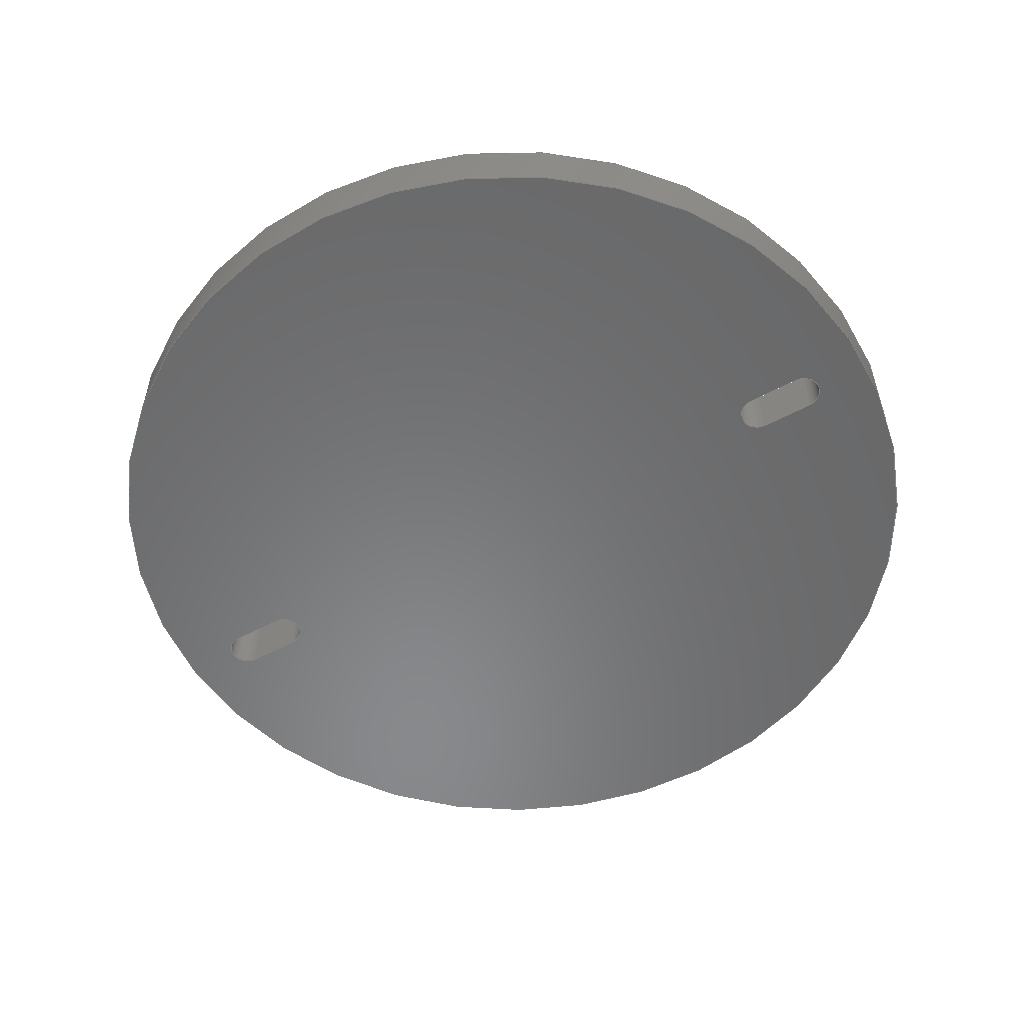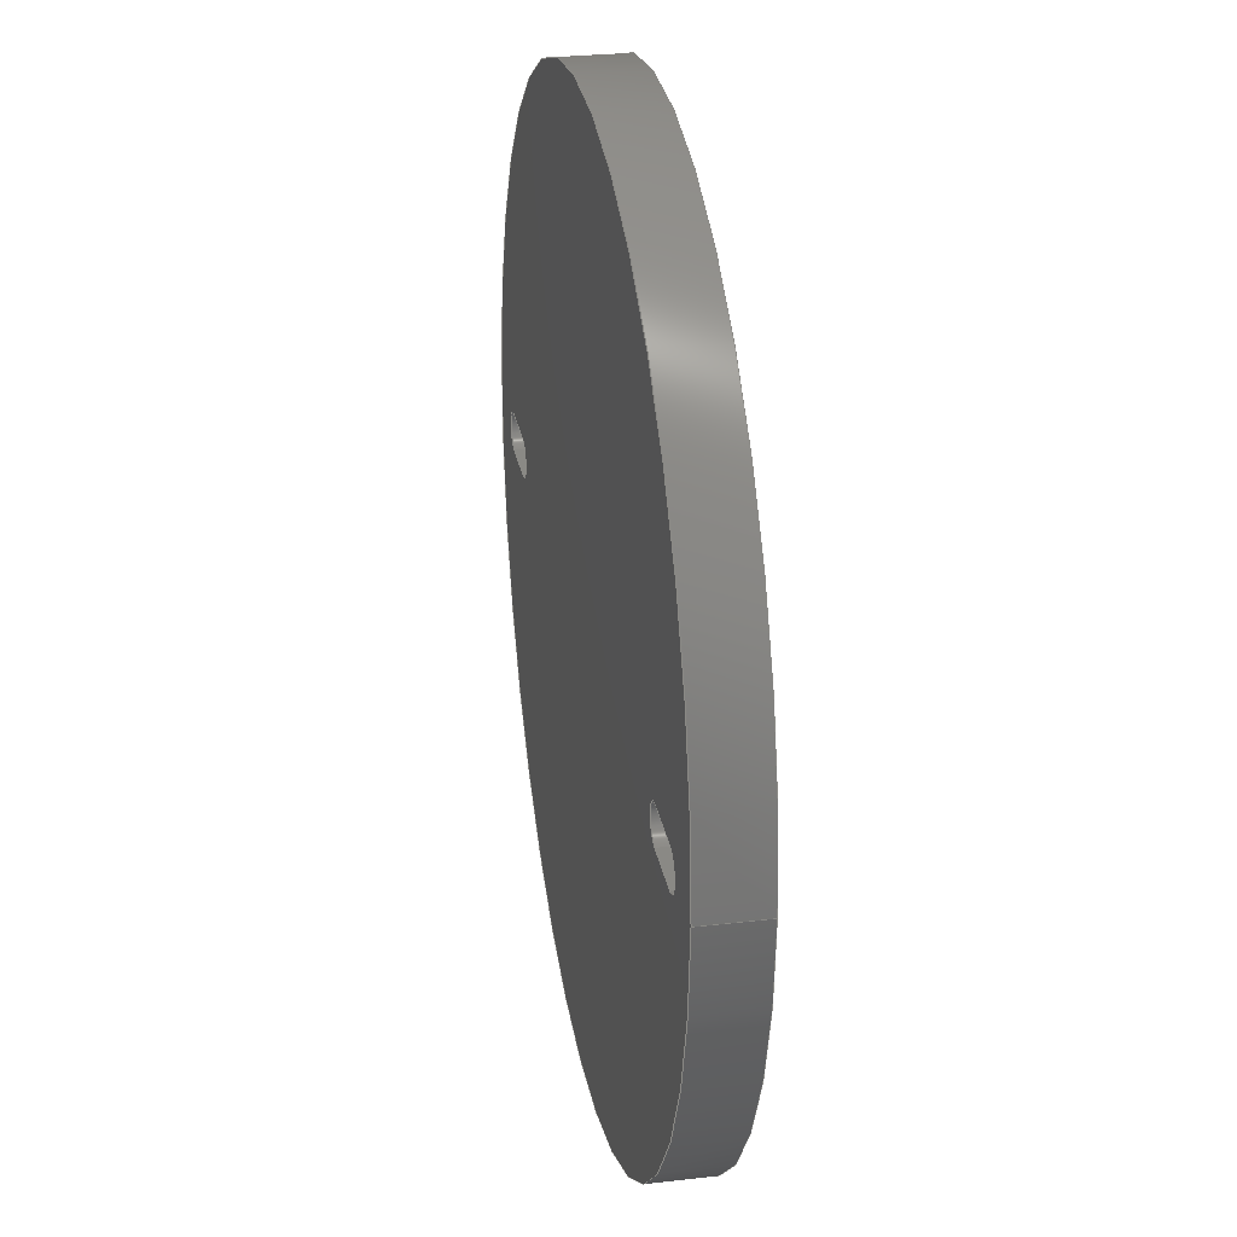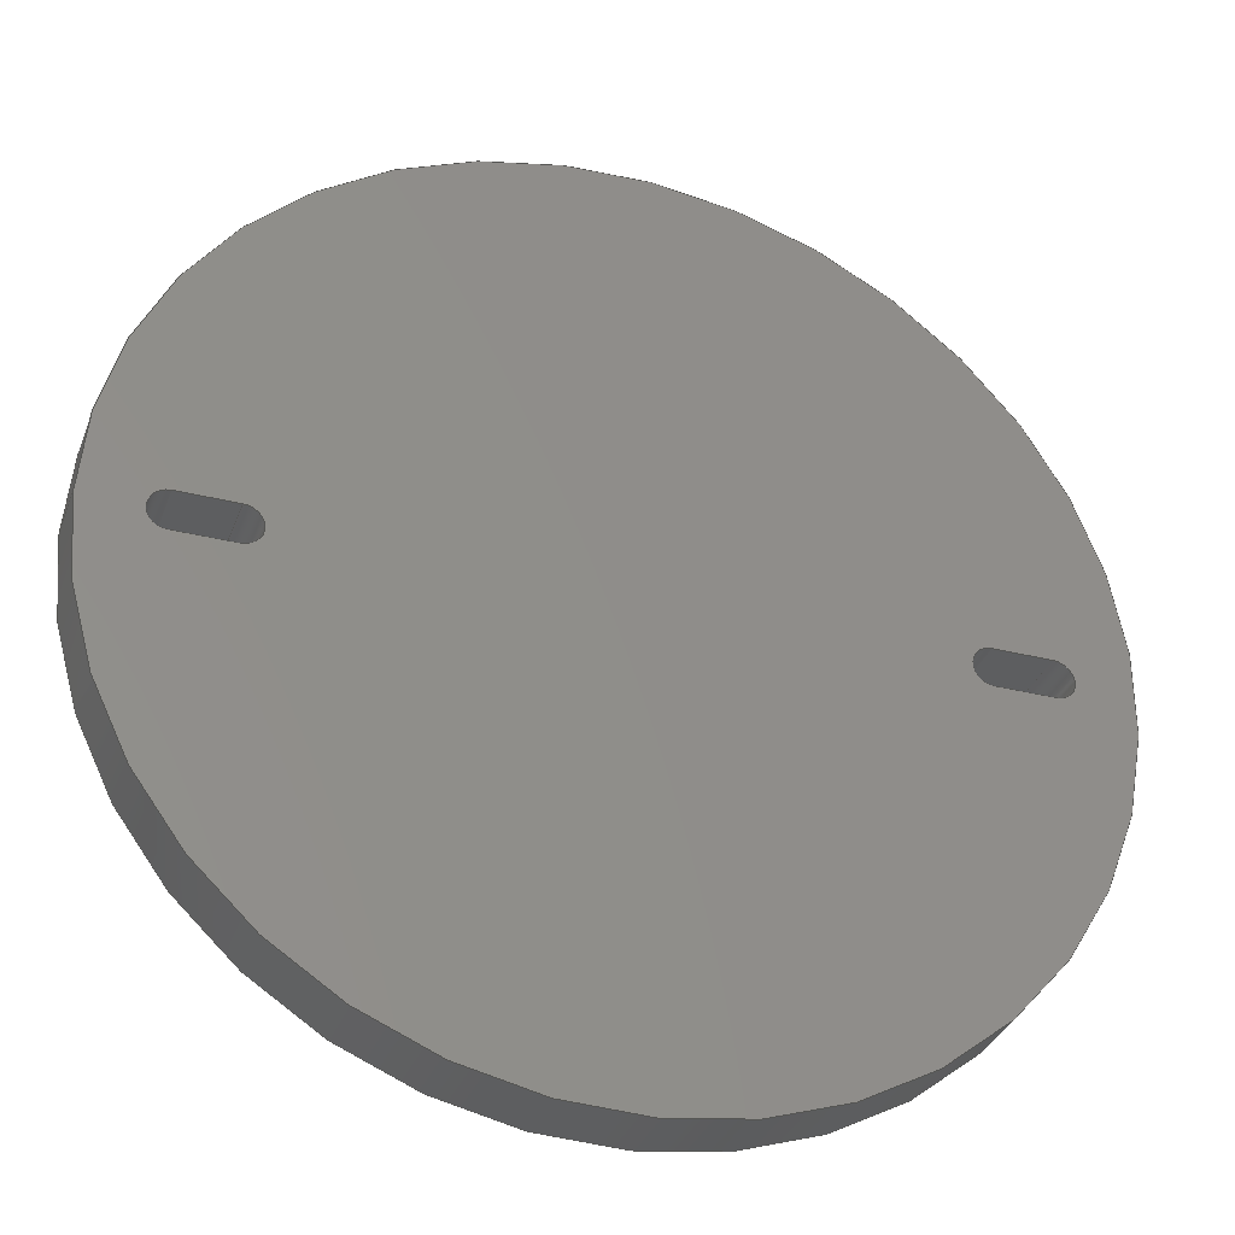
<metadata>
{"format":"step","ext":"step","renderer":"f3d","projection":"perspective","resolution":1024,"background":"white","views":[{"elev":-55.3,"azim":29.4,"up":"+Y"},{"elev":27.9,"azim":-100.1,"up":"+Z"},{"elev":-33.8,"azim":-18.8,"up":"+Z"}]}
</metadata>
<code>
ISO-10303-21;
DATA;
#1=MECHANICAL_DESIGN_GEOMETRIC_PRESENTATION_REPRESENTATION('',(#4),#357);
#2=SHAPE_REPRESENTATION_RELATIONSHIP('SRR','None',#364,#3);
#3=ADVANCED_BREP_SHAPE_REPRESENTATION('',(#5),#356);
#4=STYLED_ITEM('',(#373),#5);
#5=MANIFOLD_SOLID_BREP('Body1',#201);
#6=FACE_BOUND('',#46,.T.);
#7=FACE_BOUND('',#47,.T.);
#8=FACE_BOUND('',#49,.T.);
#9=FACE_BOUND('',#50,.T.);
#10=CIRCLE('',#217,0.5);
#11=CIRCLE('',#218,0.5);
#12=CIRCLE('',#221,0.5);
#13=CIRCLE('',#222,0.5);
#14=CIRCLE('',#225,0.5);
#15=CIRCLE('',#226,0.5);
#16=CIRCLE('',#229,0.5);
#17=CIRCLE('',#230,0.5);
#18=CIRCLE('',#232,12);
#19=CIRCLE('',#233,12);
#20=CYLINDRICAL_SURFACE('',#216,0.5);
#21=CYLINDRICAL_SURFACE('',#220,0.5);
#22=CYLINDRICAL_SURFACE('',#224,0.5);
#23=CYLINDRICAL_SURFACE('',#228,0.5);
#24=CYLINDRICAL_SURFACE('',#231,12);
#25=FACE_OUTER_BOUND('',#36,.T.);
#26=FACE_OUTER_BOUND('',#37,.T.);
#27=FACE_OUTER_BOUND('',#38,.T.);
#28=FACE_OUTER_BOUND('',#39,.T.);
#29=FACE_OUTER_BOUND('',#40,.T.);
#30=FACE_OUTER_BOUND('',#41,.T.);
#31=FACE_OUTER_BOUND('',#42,.T.);
#32=FACE_OUTER_BOUND('',#43,.T.);
#33=FACE_OUTER_BOUND('',#44,.T.);
#34=FACE_OUTER_BOUND('',#45,.T.);
#35=FACE_OUTER_BOUND('',#48,.T.);
#36=EDGE_LOOP('',(#130,#131,#132,#133));
#37=EDGE_LOOP('',(#134,#135,#136,#137));
#38=EDGE_LOOP('',(#138,#139,#140,#141));
#39=EDGE_LOOP('',(#142,#143,#144,#145));
#40=EDGE_LOOP('',(#146,#147,#148,#149));
#41=EDGE_LOOP('',(#150,#151,#152,#153));
#42=EDGE_LOOP('',(#154,#155,#156,#157));
#43=EDGE_LOOP('',(#158,#159,#160,#161));
#44=EDGE_LOOP('',(#162,#163,#164,#165));
#45=EDGE_LOOP('',(#166));
#46=EDGE_LOOP('',(#167,#168,#169,#170));
#47=EDGE_LOOP('',(#171,#172,#173,#174));
#48=EDGE_LOOP('',(#175));
#49=EDGE_LOOP('',(#176,#177,#178,#179));
#50=EDGE_LOOP('',(#180,#181,#182,#183));
#51=LINE('',#301,#68);
#52=LINE('',#303,#69);
#53=LINE('',#305,#70);
#54=LINE('',#306,#71);
#55=LINE('',#312,#72);
#56=LINE('',#315,#73);
#57=LINE('',#317,#74);
#58=LINE('',#318,#75);
#59=LINE('',#325,#76);
#60=LINE('',#327,#77);
#61=LINE('',#329,#78);
#62=LINE('',#330,#79);
#63=LINE('',#336,#80);
#64=LINE('',#339,#81);
#65=LINE('',#341,#82);
#66=LINE('',#342,#83);
#67=LINE('',#350,#84);
#68=VECTOR('',#240,10);
#69=VECTOR('',#241,10);
#70=VECTOR('',#242,10);
#71=VECTOR('',#243,10);
#72=VECTOR('',#250,10);
#73=VECTOR('',#253,10);
#74=VECTOR('',#254,10);
#75=VECTOR('',#255,10);
#76=VECTOR('',#264,10);
#77=VECTOR('',#265,10);
#78=VECTOR('',#266,10);
#79=VECTOR('',#267,10);
#80=VECTOR('',#274,10);
#81=VECTOR('',#277,10);
#82=VECTOR('',#278,10);
#83=VECTOR('',#279,10);
#84=VECTOR('',#290,12);
#85=VERTEX_POINT('',#299);
#86=VERTEX_POINT('',#300);
#87=VERTEX_POINT('',#302);
#88=VERTEX_POINT('',#304);
#89=VERTEX_POINT('',#308);
#90=VERTEX_POINT('',#310);
#91=VERTEX_POINT('',#314);
#92=VERTEX_POINT('',#316);
#93=VERTEX_POINT('',#323);
#94=VERTEX_POINT('',#324);
#95=VERTEX_POINT('',#326);
#96=VERTEX_POINT('',#328);
#97=VERTEX_POINT('',#332);
#98=VERTEX_POINT('',#334);
#99=VERTEX_POINT('',#338);
#100=VERTEX_POINT('',#340);
#101=VERTEX_POINT('',#347);
#102=VERTEX_POINT('',#349);
#103=EDGE_CURVE('',#85,#86,#51,.T.);
#104=EDGE_CURVE('',#87,#85,#52,.T.);
#105=EDGE_CURVE('',#88,#87,#53,.T.);
#106=EDGE_CURVE('',#88,#86,#54,.T.);
#107=EDGE_CURVE('',#86,#89,#10,.T.);
#108=EDGE_CURVE('',#90,#88,#11,.T.);
#109=EDGE_CURVE('',#90,#89,#55,.T.);
#110=EDGE_CURVE('',#89,#91,#56,.T.);
#111=EDGE_CURVE('',#92,#90,#57,.T.);
#112=EDGE_CURVE('',#92,#91,#58,.T.);
#113=EDGE_CURVE('',#91,#85,#12,.T.);
#114=EDGE_CURVE('',#87,#92,#13,.T.);
#115=EDGE_CURVE('',#93,#94,#59,.T.);
#116=EDGE_CURVE('',#95,#93,#60,.T.);
#117=EDGE_CURVE('',#96,#95,#61,.T.);
#118=EDGE_CURVE('',#96,#94,#62,.T.);
#119=EDGE_CURVE('',#94,#97,#14,.T.);
#120=EDGE_CURVE('',#98,#96,#15,.T.);
#121=EDGE_CURVE('',#98,#97,#63,.T.);
#122=EDGE_CURVE('',#97,#99,#64,.T.);
#123=EDGE_CURVE('',#100,#98,#65,.T.);
#124=EDGE_CURVE('',#100,#99,#66,.T.);
#125=EDGE_CURVE('',#99,#93,#16,.T.);
#126=EDGE_CURVE('',#95,#100,#17,.T.);
#127=EDGE_CURVE('',#101,#101,#18,.T.);
#128=EDGE_CURVE('',#101,#102,#67,.T.);
#129=EDGE_CURVE('',#102,#102,#19,.T.);
#130=ORIENTED_EDGE('',*,*,#103,.F.);
#131=ORIENTED_EDGE('',*,*,#104,.F.);
#132=ORIENTED_EDGE('',*,*,#105,.F.);
#133=ORIENTED_EDGE('',*,*,#106,.T.);
#134=ORIENTED_EDGE('',*,*,#107,.F.);
#135=ORIENTED_EDGE('',*,*,#106,.F.);
#136=ORIENTED_EDGE('',*,*,#108,.F.);
#137=ORIENTED_EDGE('',*,*,#109,.T.);
#138=ORIENTED_EDGE('',*,*,#110,.F.);
#139=ORIENTED_EDGE('',*,*,#109,.F.);
#140=ORIENTED_EDGE('',*,*,#111,.F.);
#141=ORIENTED_EDGE('',*,*,#112,.T.);
#142=ORIENTED_EDGE('',*,*,#113,.F.);
#143=ORIENTED_EDGE('',*,*,#112,.F.);
#144=ORIENTED_EDGE('',*,*,#114,.F.);
#145=ORIENTED_EDGE('',*,*,#104,.T.);
#146=ORIENTED_EDGE('',*,*,#115,.F.);
#147=ORIENTED_EDGE('',*,*,#116,.F.);
#148=ORIENTED_EDGE('',*,*,#117,.F.);
#149=ORIENTED_EDGE('',*,*,#118,.T.);
#150=ORIENTED_EDGE('',*,*,#119,.F.);
#151=ORIENTED_EDGE('',*,*,#118,.F.);
#152=ORIENTED_EDGE('',*,*,#120,.F.);
#153=ORIENTED_EDGE('',*,*,#121,.T.);
#154=ORIENTED_EDGE('',*,*,#122,.F.);
#155=ORIENTED_EDGE('',*,*,#121,.F.);
#156=ORIENTED_EDGE('',*,*,#123,.F.);
#157=ORIENTED_EDGE('',*,*,#124,.T.);
#158=ORIENTED_EDGE('',*,*,#125,.F.);
#159=ORIENTED_EDGE('',*,*,#124,.F.);
#160=ORIENTED_EDGE('',*,*,#126,.F.);
#161=ORIENTED_EDGE('',*,*,#116,.T.);
#162=ORIENTED_EDGE('',*,*,#127,.F.);
#163=ORIENTED_EDGE('',*,*,#128,.T.);
#164=ORIENTED_EDGE('',*,*,#129,.T.);
#165=ORIENTED_EDGE('',*,*,#128,.F.);
#166=ORIENTED_EDGE('',*,*,#127,.T.);
#167=ORIENTED_EDGE('',*,*,#111,.T.);
#168=ORIENTED_EDGE('',*,*,#108,.T.);
#169=ORIENTED_EDGE('',*,*,#105,.T.);
#170=ORIENTED_EDGE('',*,*,#114,.T.);
#171=ORIENTED_EDGE('',*,*,#123,.T.);
#172=ORIENTED_EDGE('',*,*,#120,.T.);
#173=ORIENTED_EDGE('',*,*,#117,.T.);
#174=ORIENTED_EDGE('',*,*,#126,.T.);
#175=ORIENTED_EDGE('',*,*,#129,.F.);
#176=ORIENTED_EDGE('',*,*,#110,.T.);
#177=ORIENTED_EDGE('',*,*,#113,.T.);
#178=ORIENTED_EDGE('',*,*,#103,.T.);
#179=ORIENTED_EDGE('',*,*,#107,.T.);
#180=ORIENTED_EDGE('',*,*,#122,.T.);
#181=ORIENTED_EDGE('',*,*,#125,.T.);
#182=ORIENTED_EDGE('',*,*,#115,.T.);
#183=ORIENTED_EDGE('',*,*,#119,.T.);
#184=PLANE('',#215);
#185=PLANE('',#219);
#186=PLANE('',#223);
#187=PLANE('',#227);
#188=PLANE('',#234);
#189=PLANE('',#235);
#190=ADVANCED_FACE('',(#25),#184,.F.);
#191=ADVANCED_FACE('',(#26),#20,.F.);
#192=ADVANCED_FACE('',(#27),#185,.F.);
#193=ADVANCED_FACE('',(#28),#21,.F.);
#194=ADVANCED_FACE('',(#29),#186,.F.);
#195=ADVANCED_FACE('',(#30),#22,.F.);
#196=ADVANCED_FACE('',(#31),#187,.F.);
#197=ADVANCED_FACE('',(#32),#23,.F.);
#198=ADVANCED_FACE('',(#33),#24,.T.);
#199=ADVANCED_FACE('',(#34,#6,#7),#188,.T.);
#200=ADVANCED_FACE('',(#35,#8,#9),#189,.F.);
#201=CLOSED_SHELL('',(#190,#191,#192,#193,#194,#195,#196,#197,#198,#199,
#200));
#202=DERIVED_UNIT_ELEMENT(#204,1);
#203=DERIVED_UNIT_ELEMENT(#359,-3);
#204=(
MASS_UNIT()
NAMED_UNIT(*)
SI_UNIT(.KILO.,.GRAM.)
);
#205=DERIVED_UNIT((#202,#203));
#206=MEASURE_REPRESENTATION_ITEM('density measure',
POSITIVE_RATIO_MEASURE(7850),#205);
#207=PROPERTY_DEFINITION_REPRESENTATION(#212,#209);
#208=PROPERTY_DEFINITION_REPRESENTATION(#213,#210);
#209=REPRESENTATION('material name',(#211),#356);
#210=REPRESENTATION('density',(#206),#356);
#211=DESCRIPTIVE_REPRESENTATION_ITEM('Steel','Steel');
#212=PROPERTY_DEFINITION('material property','material name',#366);
#213=PROPERTY_DEFINITION('material property','density of part',#366);
#214=AXIS2_PLACEMENT_3D('',#297,#236,#237);
#215=AXIS2_PLACEMENT_3D('',#298,#238,#239);
#216=AXIS2_PLACEMENT_3D('',#307,#244,#245);
#217=AXIS2_PLACEMENT_3D('',#309,#246,#247);
#218=AXIS2_PLACEMENT_3D('',#311,#248,#249);
#219=AXIS2_PLACEMENT_3D('',#313,#251,#252);
#220=AXIS2_PLACEMENT_3D('',#319,#256,#257);
#221=AXIS2_PLACEMENT_3D('',#320,#258,#259);
#222=AXIS2_PLACEMENT_3D('',#321,#260,#261);
#223=AXIS2_PLACEMENT_3D('',#322,#262,#263);
#224=AXIS2_PLACEMENT_3D('',#331,#268,#269);
#225=AXIS2_PLACEMENT_3D('',#333,#270,#271);
#226=AXIS2_PLACEMENT_3D('',#335,#272,#273);
#227=AXIS2_PLACEMENT_3D('',#337,#275,#276);
#228=AXIS2_PLACEMENT_3D('',#343,#280,#281);
#229=AXIS2_PLACEMENT_3D('',#344,#282,#283);
#230=AXIS2_PLACEMENT_3D('',#345,#284,#285);
#231=AXIS2_PLACEMENT_3D('',#346,#286,#287);
#232=AXIS2_PLACEMENT_3D('',#348,#288,#289);
#233=AXIS2_PLACEMENT_3D('',#351,#291,#292);
#234=AXIS2_PLACEMENT_3D('',#352,#293,#294);
#235=AXIS2_PLACEMENT_3D('',#353,#295,#296);
#236=DIRECTION('axis',(0,0,1));
#237=DIRECTION('refdir',(1,0,0));
#238=DIRECTION('center_axis',(0,0,1));
#239=DIRECTION('ref_axis',(-1,0,0));
#240=DIRECTION('',(1,0,0));
#241=DIRECTION('',(0,-1,0));
#242=DIRECTION('',(-1,0,0));
#243=DIRECTION('',(0,-1,0));
#244=DIRECTION('center_axis',(0,-1,0));
#245=DIRECTION('ref_axis',(0,0,1));
#246=DIRECTION('center_axis',(0,1,0));
#247=DIRECTION('ref_axis',(0,0,1));
#248=DIRECTION('center_axis',(0,-1,0));
#249=DIRECTION('ref_axis',(0,0,1));
#250=DIRECTION('',(0,-1,0));
#251=DIRECTION('center_axis',(0,0,-1));
#252=DIRECTION('ref_axis',(1,0,0));
#253=DIRECTION('',(-1,0,0));
#254=DIRECTION('',(1,0,0));
#255=DIRECTION('',(0,-1,0));
#256=DIRECTION('center_axis',(0,-1,0));
#257=DIRECTION('ref_axis',(0,0,-1));
#258=DIRECTION('center_axis',(0,1,0));
#259=DIRECTION('ref_axis',(0,0,-1));
#260=DIRECTION('center_axis',(0,-1,0));
#261=DIRECTION('ref_axis',(0,0,-1));
#262=DIRECTION('center_axis',(0,0,-1));
#263=DIRECTION('ref_axis',(1,0,0));
#264=DIRECTION('',(-1,0,0));
#265=DIRECTION('',(0,-1,0));
#266=DIRECTION('',(1,0,0));
#267=DIRECTION('',(0,-1,0));
#268=DIRECTION('center_axis',(0,-1,0));
#269=DIRECTION('ref_axis',(0,0,-1));
#270=DIRECTION('center_axis',(0,1,0));
#271=DIRECTION('ref_axis',(0,0,-1));
#272=DIRECTION('center_axis',(0,-1,0));
#273=DIRECTION('ref_axis',(0,0,-1));
#274=DIRECTION('',(0,-1,0));
#275=DIRECTION('center_axis',(0,0,1));
#276=DIRECTION('ref_axis',(-1,0,0));
#277=DIRECTION('',(1,0,0));
#278=DIRECTION('',(-1,0,0));
#279=DIRECTION('',(0,-1,0));
#280=DIRECTION('center_axis',(0,-1,0));
#281=DIRECTION('ref_axis',(0,0,1));
#282=DIRECTION('center_axis',(0,1,0));
#283=DIRECTION('ref_axis',(0,0,1));
#284=DIRECTION('center_axis',(0,-1,0));
#285=DIRECTION('ref_axis',(0,0,1));
#286=DIRECTION('center_axis',(0,1,0));
#287=DIRECTION('ref_axis',(1,0,0));
#288=DIRECTION('center_axis',(0,1,0));
#289=DIRECTION('ref_axis',(1,0,0));
#290=DIRECTION('',(0,-1,0));
#291=DIRECTION('center_axis',(0,1,0));
#292=DIRECTION('ref_axis',(1,0,0));
#293=DIRECTION('center_axis',(0,1,0));
#294=DIRECTION('ref_axis',(1,0,0));
#295=DIRECTION('center_axis',(0,1,0));
#296=DIRECTION('ref_axis',(1,0,0));
#297=CARTESIAN_POINT('',(0,0,0));
#298=CARTESIAN_POINT('Origin',(-8.5,1.6,0.5));
#299=CARTESIAN_POINT('',(-10,0,0.5));
#300=CARTESIAN_POINT('',(-8.5,0,0.5));
#301=CARTESIAN_POINT('',(-4.25,0,0.5));
#302=CARTESIAN_POINT('',(-10,1.6,0.5));
#303=CARTESIAN_POINT('',(-10,1.6,0.5));
#304=CARTESIAN_POINT('',(-8.5,1.6,0.5));
#305=CARTESIAN_POINT('',(-4.25,1.6,0.5));
#306=CARTESIAN_POINT('',(-8.5,1.6,0.5));
#307=CARTESIAN_POINT('Origin',(-8.5,1.6,0));
#308=CARTESIAN_POINT('',(-8.5,0,-0.5));
#309=CARTESIAN_POINT('Origin',(-8.5,0,0));
#310=CARTESIAN_POINT('',(-8.5,1.6,-0.5));
#311=CARTESIAN_POINT('Origin',(-8.5,1.6,0));
#312=CARTESIAN_POINT('',(-8.5,1.6,-0.5));
#313=CARTESIAN_POINT('Origin',(-10,1.6,-0.5));
#314=CARTESIAN_POINT('',(-10,0,-0.5));
#315=CARTESIAN_POINT('',(-5,0,-0.5));
#316=CARTESIAN_POINT('',(-10,1.6,-0.5));
#317=CARTESIAN_POINT('',(-5,1.6,-0.5));
#318=CARTESIAN_POINT('',(-10,1.6,-0.5));
#319=CARTESIAN_POINT('Origin',(-10,1.6,0));
#320=CARTESIAN_POINT('Origin',(-10,0,0));
#321=CARTESIAN_POINT('Origin',(-10,1.6,0));
#322=CARTESIAN_POINT('Origin',(8.5,1.6,-0.5));
#323=CARTESIAN_POINT('',(10,0,-0.5));
#324=CARTESIAN_POINT('',(8.5,0,-0.5));
#325=CARTESIAN_POINT('',(4.25,0,-0.5));
#326=CARTESIAN_POINT('',(10,1.6,-0.5));
#327=CARTESIAN_POINT('',(10,1.6,-0.5));
#328=CARTESIAN_POINT('',(8.5,1.6,-0.5));
#329=CARTESIAN_POINT('',(4.25,1.6,-0.5));
#330=CARTESIAN_POINT('',(8.5,1.6,-0.5));
#331=CARTESIAN_POINT('Origin',(8.5,1.6,0));
#332=CARTESIAN_POINT('',(8.5,0,0.5));
#333=CARTESIAN_POINT('Origin',(8.5,0,0));
#334=CARTESIAN_POINT('',(8.5,1.6,0.5));
#335=CARTESIAN_POINT('Origin',(8.5,1.6,0));
#336=CARTESIAN_POINT('',(8.5,1.6,0.5));
#337=CARTESIAN_POINT('Origin',(10,1.6,0.5));
#338=CARTESIAN_POINT('',(10,0,0.5));
#339=CARTESIAN_POINT('',(5,0,0.5));
#340=CARTESIAN_POINT('',(10,1.6,0.5));
#341=CARTESIAN_POINT('',(5,1.6,0.5));
#342=CARTESIAN_POINT('',(10,1.6,0.5));
#343=CARTESIAN_POINT('Origin',(10,1.6,0));
#344=CARTESIAN_POINT('Origin',(10,0,0));
#345=CARTESIAN_POINT('Origin',(10,1.6,0));
#346=CARTESIAN_POINT('Origin',(0,0,0));
#347=CARTESIAN_POINT('',(-12,1.6,1.47e-15));
#348=CARTESIAN_POINT('Origin',(0,1.6,0));
#349=CARTESIAN_POINT('',(-12,0,1.47e-15));
#350=CARTESIAN_POINT('',(-12,0,1.47e-15));
#351=CARTESIAN_POINT('Origin',(0,0,0));
#352=CARTESIAN_POINT('Origin',(0,1.6,0));
#353=CARTESIAN_POINT('Origin',(0,0,0));
#354=UNCERTAINTY_MEASURE_WITH_UNIT(LENGTH_MEASURE(0.01),#358,
'DISTANCE_ACCURACY_VALUE',
'Maximum model space distance between geometric entities at asserted c
onnectivities');
#355=UNCERTAINTY_MEASURE_WITH_UNIT(LENGTH_MEASURE(0.01),#358,
'DISTANCE_ACCURACY_VALUE',
'Maximum model space distance between geometric entities at asserted c
onnectivities');
#356=(
GEOMETRIC_REPRESENTATION_CONTEXT(3)
GLOBAL_UNCERTAINTY_ASSIGNED_CONTEXT((#354))
GLOBAL_UNIT_ASSIGNED_CONTEXT((#358,#360,#361))
REPRESENTATION_CONTEXT('','3D')
);
#357=(
GEOMETRIC_REPRESENTATION_CONTEXT(3)
GLOBAL_UNCERTAINTY_ASSIGNED_CONTEXT((#355))
GLOBAL_UNIT_ASSIGNED_CONTEXT((#358,#360,#361))
REPRESENTATION_CONTEXT('','3D')
);
#358=(
LENGTH_UNIT()
NAMED_UNIT(*)
SI_UNIT(.MILLI.,.METRE.)
);
#359=(
LENGTH_UNIT()
NAMED_UNIT(*)
SI_UNIT($,.METRE.)
);
#360=(
NAMED_UNIT(*)
PLANE_ANGLE_UNIT()
SI_UNIT($,.RADIAN.)
);
#361=(
NAMED_UNIT(*)
SI_UNIT($,.STERADIAN.)
SOLID_ANGLE_UNIT()
);
#362=SHAPE_DEFINITION_REPRESENTATION(#363,#364);
#363=PRODUCT_DEFINITION_SHAPE('',$,#366);
#364=SHAPE_REPRESENTATION('',(#214),#356);
#365=PRODUCT_DEFINITION_CONTEXT('part definition',#370,'design');
#366=PRODUCT_DEFINITION('PCB_dummy','PCB_dummy v2',#367,#365);
#367=PRODUCT_DEFINITION_FORMATION('',$,#372);
#368=PRODUCT_RELATED_PRODUCT_CATEGORY('PCB_dummy v2','PCB_dummy v2',(#372));
#369=APPLICATION_PROTOCOL_DEFINITION('international standard',
'automotive_design',2009,#370);
#370=APPLICATION_CONTEXT(
'Core Data for Automotive Mechanical Design Process');
#371=PRODUCT_CONTEXT('part definition',#370,'mechanical');
#372=PRODUCT('PCB_dummy','PCB_dummy v2',$,(#371));
#373=PRESENTATION_STYLE_ASSIGNMENT((#374));
#374=SURFACE_STYLE_USAGE(.BOTH.,#375);
#375=SURFACE_SIDE_STYLE('',(#376));
#376=SURFACE_STYLE_FILL_AREA(#377);
#377=FILL_AREA_STYLE('Steel - Satin',(#378));
#378=FILL_AREA_STYLE_COLOUR('Steel - Satin',#379);
#379=COLOUR_RGB('Steel - Satin',0.6275,0.6275,0.6275);
ENDSEC;
END-ISO-10303-21;

</code>
